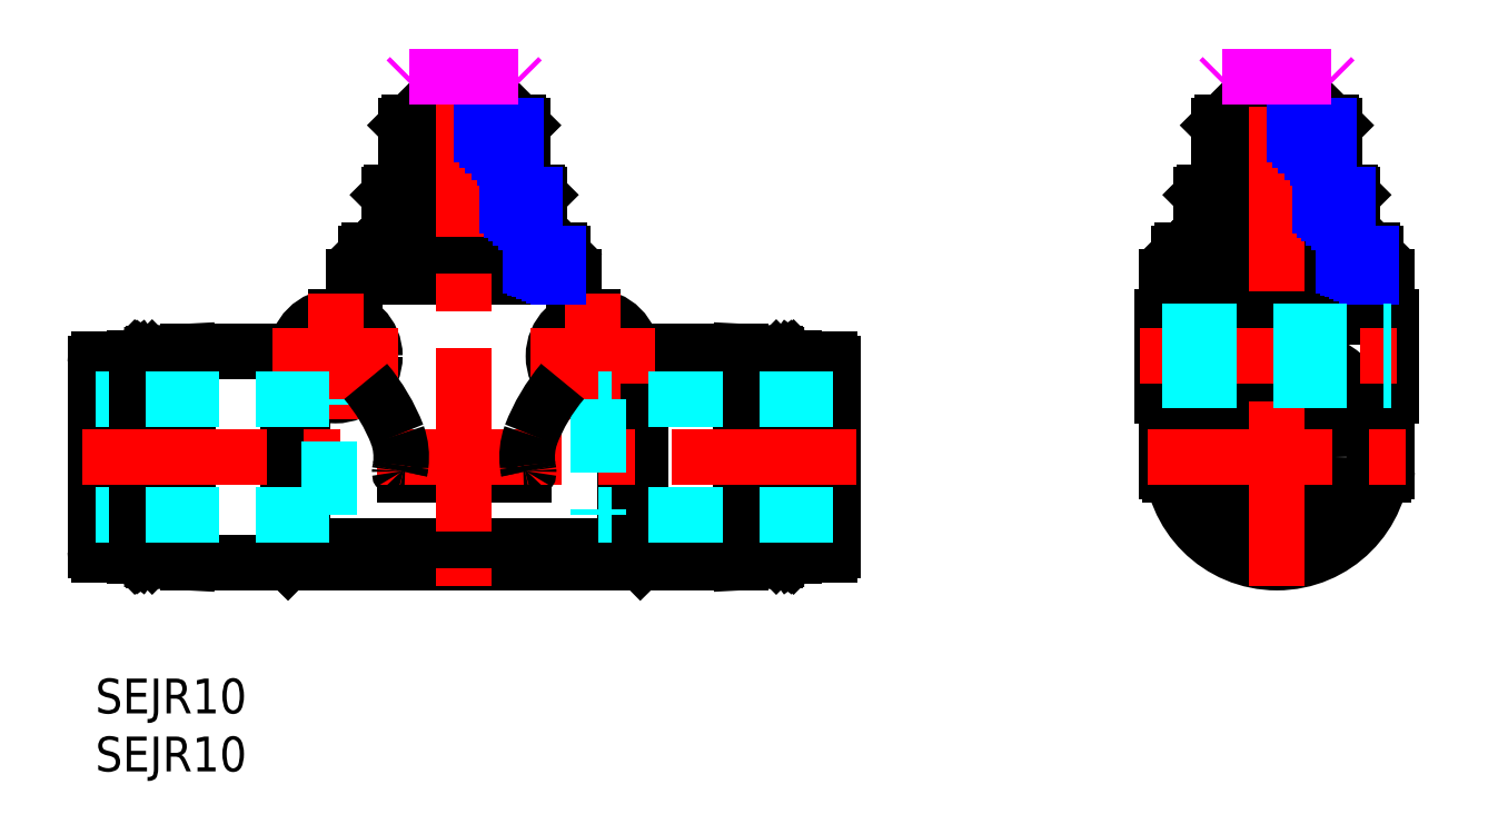
<metadata>
{"format":"dxf","ext":"dxf","renderer":"ezdxf+matplotlib","layout":"modelspace","background":"white","min_lineweight":24,"dpi":150}
</metadata>
<code>
0
SECTION
2
ENTITIES
0
INSERT
8
MSM_CONTINUOUS
2
*U18
10
0
20
0
30
0
0
INSERT
8
MSM_CONTINUOUS
2
*U19
10
0
20
0
30
0
0
CIRCLE
8
MSM_CONTINUOUS
10
20.7
20
27.8
30
0
40
2.1
0
CIRCLE
8
MSM_CONTINUOUS
10
20.7
20
27.8
30
0
40
3.4
0
CIRCLE
8
MSM_CONTINUOUS
10
42.9
20
27.8
30
0
40
2.1
0
CIRCLE
8
MSM_CONTINUOUS
10
42.9
20
27.8
30
0
40
3.4
0
ARC
8
MSM_CONTINUOUS
10
0.3
20
27.2
30
0
40
0.3
50
90
51
180
0
ARC
8
MSM_CONTINUOUS
10
0.3
20
11
30
0
40
0.3
50
180
51
270
0
ARC
8
MSM_CONTINUOUS
10
63.3
20
11
30
0
40
0.3
50
270
51
0
0
ARC
8
MSM_CONTINUOUS
10
63.3
20
27.2
30
0
40
0.3
50
0
51
90
0
ARC
8
MSM_CONTINUOUS
10
60.9
20
12.6
30
0
40
0.5
50
0
51
90
0
ARC
8
MSM_CONTINUOUS
10
60.9
20
25.6
30
0
40
0.5
50
270
51
0
0
ARC
8
MSM_CONTINUOUS
10
2.7
20
25.6
30
0
40
0.5
50
180
51
270
0
ARC
8
MSM_CONTINUOUS
10
2.7
20
12.6
30
0
40
0.5
50
90
51
180
0
LINE
8
MSM_CONTINUOUS
10
36.91
20
17.6
30
0
11
26.69
21
17.6
31
0
0
LINE
8
MSM_CONTINUOUS
10
22.3
20
34.6
30
0
11
41.3
21
34.6
31
0
0
LINE
8
MSM_CONTINUOUS
10
41.3
20
31.2
30
0
11
41.3
21
34.6
31
0
0
LINE
8
MSM_CONTINUOUS
10
22.3
20
34.6
30
0
11
22.3
21
31.2
31
0
0
LINE
8
MSM_CONTINUOUS
10
41.22
20
30.75
30
0
11
41.22
21
31.2
31
0
0
LINE
8
MSM_CONTINUOUS
10
22.38
20
31.2
30
0
11
22.38
21
30.75
31
0
0
LINE
8
MSM_CONTINUOUS
10
46.27
20
27.38
30
0
11
47
21
28.11
31
0
0
LINE
8
MSM_CONTINUOUS
10
47
20
10.09
30
0
11
47
21
28.11
31
0
0
LINE
8
MSM_CONTINUOUS
10
47
20
10.09
30
0
11
45.7
21
11.4
31
0
0
LINE
8
MSM_CONTINUOUS
10
45.7
20
11.4
30
0
11
45.7
21
25.87
31
0
0
LINE
8
MSM_CONTINUOUS
10
8
20
10
30
0
11
8
21
28.2
31
0
0
LINE
8
MSM_CONTINUOUS
10
55.6
20
10
30
0
11
55.6
21
28.2
31
0
0
LINE
8
MSM_CONTINUOUS
10
17.32
20
28.2
30
0
11
8
21
28.2
31
0
0
LINE
8
MSM_CONTINUOUS
10
55.6
20
28.2
30
0
11
46.28
21
28.2
31
0
0
LINE
8
MSM_CONTINUOUS
10
8
20
10
30
0
11
55.6
21
10
31
0
0
LINE
8
MSM_CONTINUOUS
10
17.31
20
28.11
30
0
11
16.6
21
28.11
31
0
0
LINE
8
MSM_CONTINUOUS
10
16.6
20
10.09
30
0
11
16.6
21
28.11
31
0
0
LINE
8
MSM_CONTINUOUS
10
47
20
10.09
30
0
11
16.6
21
10.09
31
0
0
LINE
8
MSM_CONTINUOUS
10
47
20
28.11
30
0
11
46.29
21
28.11
31
0
0
LINE
8
MSM_CONTINUOUS
10
17.9
20
11.4
30
0
11
17.9
21
25.87
31
0
0
LINE
8
MSM_CONTINUOUS
10
16.6
20
10.09
30
0
11
17.9
21
11.4
31
0
0
LINE
8
MSM_CONTINUOUS
10
16.6
20
28.11
30
0
11
17.33
21
27.38
31
0
0
LINE
8
MSM_CONTINUOUS
10
58.6
20
10.16
30
0
11
58.6
21
28.04
31
0
0
LINE
8
MSM_CONTINUOUS
10
55.6
20
10
30
0
11
58.6
21
10.16
31
0
0
LINE
8
MSM_CONTINUOUS
10
58.6
20
28.04
30
0
11
55.6
21
28.2
31
0
0
LINE
8
MSM_CONTINUOUS
10
5
20
10.16
30
0
11
5
21
28.04
31
0
0
LINE
8
MSM_CONTINUOUS
10
8
20
28.2
30
0
11
5
21
28.04
31
0
0
LINE
8
MSM_CONTINUOUS
10
5
20
10.16
30
0
11
8
21
10
31
0
0
LINE
8
MSM_CONTINUOUS
10
59.55
20
10.6
30
0
11
59.55
21
27.6
31
0
0
LINE
8
MSM_CONTINUOUS
10
59.7
20
10.8
30
0
11
59.7
21
27.4
31
0
0
LINE
8
MSM_CONTINUOUS
10
59.55
20
10.6
30
0
11
59.7
21
10.8
31
0
0
LINE
8
MSM_CONTINUOUS
10
59.7
20
27.4
30
0
11
59.55
21
27.6
31
0
0
LINE
8
MSM_CONTINUOUS
10
4.05
20
27.6
30
0
11
4.05
21
10.6
31
0
0
LINE
8
MSM_CONTINUOUS
10
4.9
20
10.6
30
0
11
4.9
21
27.6
31
0
0
LINE
8
MSM_CONTINUOUS
10
4.9
20
27.6
30
0
11
4.05
21
27.6
31
0
0
LINE
8
MSM_CONTINUOUS
10
4.05
20
10.6
30
0
11
4.9
21
10.6
31
0
0
LINE
8
MSM_CONTINUOUS
10
40.3
20
36.6
30
0
11
23.3
21
36.6
31
0
0
LINE
8
MSM_CONTINUOUS
10
40.3
20
36.6
30
0
11
40
21
36.9
31
0
0
LINE
8
MSM_CONTINUOUS
10
23.6
20
36.9
30
0
11
23.3
21
36.6
31
0
0
LINE
8
MSM_CONTINUOUS
10
23.6
20
36.9
30
0
11
40
21
36.9
31
0
0
LINE
8
MSM_CONTINUOUS
10
3.75
20
27.6
30
0
11
3.75
21
10.6
31
0
0
LINE
8
MSM_CONTINUOUS
10
3.75
20
27.6
30
0
11
3.4
21
27.6
31
0
0
LINE
8
MSM_CONTINUOUS
10
3.4
20
10.6
30
0
11
3.75
21
10.6
31
0
0
LINE
8
MSM_CONTINUOUS
10
3.4
20
27.6
30
0
11
3.4
21
10.6
31
0
0
LINE
8
MSM_CONTINUOUS
10
59.85
20
10.6
30
0
11
59.85
21
27.6
31
0
0
LINE
8
MSM_CONTINUOUS
10
59.85
20
27.6
30
0
11
59.7
21
27.4
31
0
0
LINE
8
MSM_CONTINUOUS
10
59.7
20
10.8
30
0
11
59.85
21
10.6
31
0
0
LINE
8
MSM_CONTINUOUS
10
60.5
20
27.3
30
0
11
60.5
21
10.9
31
0
0
LINE
8
MSM_CONTINUOUS
10
60.2
20
10.6
30
0
11
60.5
21
10.9
31
0
0
LINE
8
MSM_CONTINUOUS
10
60.5
20
27.3
30
0
11
60.2
21
27.6
31
0
0
LINE
8
MSM_CONTINUOUS
10
60.2
20
10.6
30
0
11
60.2
21
27.6
31
0
0
LINE
8
MSM_CONTINUOUS
10
3.1
20
10.9
30
0
11
3.1
21
27.3
31
0
0
LINE
8
MSM_CONTINUOUS
10
3.4
20
27.6
30
0
11
3.1
21
27.3
31
0
0
LINE
8
MSM_CONTINUOUS
10
3.1
20
10.9
30
0
11
3.4
21
10.6
31
0
0
LINE
8
MSM_CONTINUOUS
10
59.85
20
10.6
30
0
11
60.2
21
10.6
31
0
0
LINE
8
MSM_CONTINUOUS
10
60.2
20
27.6
30
0
11
59.85
21
27.6
31
0
0
LINE
8
MSM_CONTINUOUS
10
3.9
20
27.4
30
0
11
3.9
21
10.8
31
0
0
LINE
8
MSM_CONTINUOUS
10
4.05
20
27.6
30
0
11
3.9
21
27.4
31
0
0
LINE
8
MSM_CONTINUOUS
10
3.9
20
10.8
30
0
11
4.05
21
10.6
31
0
0
LINE
8
MSM_CONTINUOUS
10
58.7
20
27.6
30
0
11
58.7
21
10.6
31
0
0
LINE
8
MSM_CONTINUOUS
10
58.7
20
10.6
30
0
11
59.55
21
10.6
31
0
0
LINE
8
MSM_CONTINUOUS
10
59.55
20
27.6
30
0
11
58.7
21
27.6
31
0
0
LINE
8
MSM_CONTINUOUS
10
3.75
20
10.6
30
0
11
3.9
21
10.8
31
0
0
LINE
8
MSM_CONTINUOUS
10
3.9
20
27.4
30
0
11
3.75
21
27.6
31
0
0
LINE
8
MSM_CONTINUOUS
10
23.3
20
36.6
30
0
11
23.3
21
34.6
31
0
0
LINE
8
MSM_CONTINUOUS
10
40.3
20
34.6
30
0
11
40.3
21
36.6
31
0
0
LINE
8
MSM_CONTINUOUS
10
58.7
20
27.6
30
0
11
58.6
21
27.5
31
0
0
LINE
8
MSM_CONTINUOUS
10
58.6
20
10.7
30
0
11
58.7
21
10.6
31
0
0
LINE
8
MSM_CONTINUOUS
10
4.9
20
10.6
30
0
11
5
21
10.7
31
0
0
LINE
8
MSM_CONTINUOUS
10
5
20
27.5
30
0
11
4.9
21
27.6
31
0
0
LINE
8
MSM_CONTINUOUS
10
63.3
20
27.5
30
0
11
61.4
21
27.5
31
0
0
LINE
8
MSM_CONTINUOUS
10
61.4
20
10.7
30
0
11
63.3
21
10.7
31
0
0
LINE
8
MSM_CONTINUOUS
10
61.4
20
27.5
30
0
11
61.4
21
10.7
31
0
0
LINE
8
MSM_CONTINUOUS
10
3.6e-15
20
11
30
0
11
3.6e-15
21
27.2
31
0
0
LINE
8
MSM_CONTINUOUS
10
0.3
20
10.7
30
0
11
2.2
21
10.7
31
0
0
LINE
8
MSM_CONTINUOUS
10
2.2
20
27.5
30
0
11
0.3
21
27.5
31
0
0
LINE
8
MSM_CONTINUOUS
10
2.2
20
10.7
30
0
11
2.2
21
27.5
31
0
0
LINE
8
MSM_CONTINUOUS
10
63.6
20
27.2
30
0
11
63.6
21
11
31
0
0
LINE
8
MSM_CONTINUOUS
10
17.9
20
11.4
30
0
11
45.7
21
11.4
31
0
0
LINE
8
MSM_CONTINUOUS
10
25.3
20
38.6
30
0
11
38.3
21
38.6
31
0
0
LINE
8
MSM_CONTINUOUS
10
38.3
20
38.6
30
0
11
38.3
21
41.7
31
0
0
LINE
8
MSM_CONTINUOUS
10
25.3
20
41.7
30
0
11
25.3
21
38.6
31
0
0
LINE
8
MSM_CONTINUOUS
10
38.3
20
41.7
30
0
11
25.3
21
41.7
31
0
0
LINE
8
MSM_CONTINUOUS
10
38.1
20
38.4
30
0
11
25.5
21
38.4
31
0
0
LINE
8
MSM_CONTINUOUS
10
25.3
20
38.6
30
0
11
25.5
21
38.4
31
0
0
LINE
8
MSM_CONTINUOUS
10
38.1
20
38.4
30
0
11
38.3
21
38.6
31
0
0
LINE
8
MSM_CONTINUOUS
10
38.3
20
41.7
30
0
11
38.1
21
41.9
31
0
0
LINE
8
MSM_CONTINUOUS
10
25.5
20
41.9
30
0
11
25.3
21
41.7
31
0
0
LINE
8
MSM_CONTINUOUS
10
25.5
20
41.9
30
0
11
38.1
21
41.9
31
0
0
LINE
8
MSM_CONTINUOUS
10
2.7
20
13.1
30
0
11
3.1
21
13.1
31
0
0
LINE
8
MSM_CONTINUOUS
10
3.1
20
25.1
30
0
11
2.7
21
25.1
31
0
0
LINE
8
MSM_CONTINUOUS
10
60.9
20
25.1
30
0
11
60.5
21
25.1
31
0
0
LINE
8
MSM_CONTINUOUS
10
60.5
20
13.1
30
0
11
60.9
21
13.1
31
0
0
LINE
8
MSM_CONTINUOUS
10
37.3
20
38.1
30
0
11
37
21
38.4
31
0
0
LINE
8
MSM_CONTINUOUS
10
26.6
20
38.4
30
0
11
26.3
21
38.1
31
0
0
LINE
8
MSM_CONTINUOUS
10
37.3
20
38.1
30
0
11
26.3
21
38.1
31
0
0
LINE
8
MSM_CONTINUOUS
10
26.3
20
38.1
30
0
11
26.3
21
36.9
31
0
0
LINE
8
MSM_CONTINUOUS
10
37.3
20
36.9
30
0
11
37.3
21
38.1
31
0
0
LINE
8
MSM_CONTINUOUS
10
36.8
20
47.7
30
0
11
26.8
21
47.7
31
0
0
LINE
8
MSM_CONTINUOUS
10
26.8
20
47.7
30
0
11
26.8
21
43.3
31
0
0
LINE
8
MSM_CONTINUOUS
10
36.8
20
43.3
30
0
11
36.8
21
47.7
31
0
0
LINE
8
MSM_CONTINUOUS
10
26.8
20
43.3
30
0
11
36.8
21
43.3
31
0
0
LINE
8
MSM_CONTINUOUS
10
27.1
20
48
30
0
11
36.5
21
48
31
0
0
LINE
8
MSM_CONTINUOUS
10
36.8
20
47.7
30
0
11
36.5
21
48
31
0
0
LINE
8
MSM_CONTINUOUS
10
27.1
20
48
30
0
11
26.8
21
47.7
31
0
0
LINE
8
MSM_CONTINUOUS
10
26.8
20
43.3
30
0
11
27.1
21
43
31
0
0
LINE
8
MSM_CONTINUOUS
10
36.5
20
43
30
0
11
36.8
21
43.3
31
0
0
LINE
8
MSM_CONTINUOUS
10
36.5
20
43
30
0
11
27.1
21
43
31
0
0
LINE
8
MSM_CONTINUOUS
10
28.8
20
42.52
30
0
11
34.8
21
42.52
31
0
0
LINE
8
MSM_CONTINUOUS
10
28.8
20
42.52
30
0
11
28.8
21
41.9
31
0
0
LINE
8
MSM_CONTINUOUS
10
34.8
20
41.9
30
0
11
34.8
21
42.52
31
0
0
LINE
8
MSM_CONTINUOUS
10
34.8
20
42.52
30
0
11
34.32
21
43
31
0
0
LINE
8
MSM_CONTINUOUS
10
29.28
20
43
30
0
11
28.8
21
42.52
31
0
0
LINE
8
MSM_CONTINUOUS
10
22.38
20
31.2
30
0
11
20.7
21
31.2
31
0
0
LINE
8
MSM_CONTINUOUS
10
42.9
20
31.2
30
0
11
41.22
21
31.2
31
0
0
CIRCLE
8
MSM_CONTINUOUS
10
101.9
20
19.1
30
0
40
9.1
0
CIRCLE
8
MSM_CONTINUOUS
10
101.9
20
19.1
30
0
40
8.943
0
CIRCLE
8
MSM_CONTINUOUS
10
101.9
20
19.1
30
0
40
8.5
0
CIRCLE
8
MSM_CONTINUOUS
10
101.9
20
19.1
30
0
40
5
0
CIRCLE
8
MSM_CONTINUOUS
10
101.9
20
19.1
30
0
40
8.4
0
ARC
8
MSM_CONTINUOUS
10
111.1
20
17.9
30
0
40
0.3
50
270
51
0
0
ARC
8
MSM_CONTINUOUS
10
92.67
20
17.9
30
0
40
0.3
50
180
51
270
0
LINE
8
MSM_CONTINUOUS
10
109.3
20
24.4
30
0
11
111.7
21
24.4
31
0
0
LINE
8
MSM_CONTINUOUS
10
92.02
20
24.4
30
0
11
94.47
21
24.4
31
0
0
LINE
8
MSM_CONTINUOUS
10
111.7
20
24.4
30
0
11
111.7
21
31.2
31
0
0
LINE
8
MSM_CONTINUOUS
10
92.02
20
31.2
30
0
11
111.7
21
31.2
31
0
0
LINE
8
MSM_CONTINUOUS
10
92.02
20
24.4
30
0
11
92.02
21
31.2
31
0
0
LINE
8
MSM_CONTINUOUS
10
111.4
20
17.9
30
0
11
111.4
21
24.4
31
0
0
LINE
8
MSM_CONTINUOUS
10
111.4
20
31.2
30
0
11
111.4
21
34.6
31
0
0
LINE
8
MSM_CONTINUOUS
10
92.37
20
34.6
30
0
11
92.37
21
31.2
31
0
0
LINE
8
MSM_CONTINUOUS
10
92.37
20
24.4
30
0
11
92.37
21
17.9
31
0
0
LINE
8
MSM_CONTINUOUS
10
92.37
20
34.6
30
0
11
111.4
21
34.6
31
0
0
LINE
8
MSM_CONTINUOUS
10
110.4
20
36.6
30
0
11
93.37
21
36.6
31
0
0
LINE
8
MSM_CONTINUOUS
10
93.67
20
36.9
30
0
11
110.1
21
36.9
31
0
0
LINE
8
MSM_CONTINUOUS
10
110.4
20
36.6
30
0
11
110.1
21
36.9
31
0
0
LINE
8
MSM_CONTINUOUS
10
93.67
20
36.9
30
0
11
93.37
21
36.6
31
0
0
LINE
8
MSM_CONTINUOUS
10
93.37
20
36.6
30
0
11
93.37
21
34.6
31
0
0
LINE
8
MSM_CONTINUOUS
10
110.4
20
34.6
30
0
11
110.4
21
36.6
31
0
0
LINE
8
MSM_CONTINUOUS
10
95.57
20
41.9
30
0
11
108.2
21
41.9
31
0
0
LINE
8
MSM_CONTINUOUS
10
108.4
20
41.7
30
0
11
108.2
21
41.9
31
0
0
LINE
8
MSM_CONTINUOUS
10
95.57
20
41.9
30
0
11
95.37
21
41.7
31
0
0
LINE
8
MSM_CONTINUOUS
10
108.4
20
41.7
30
0
11
95.37
21
41.7
31
0
0
LINE
8
MSM_CONTINUOUS
10
108.4
20
38.6
30
0
11
108.4
21
41.7
31
0
0
LINE
8
MSM_CONTINUOUS
10
95.37
20
41.7
30
0
11
95.37
21
38.6
31
0
0
LINE
8
MSM_CONTINUOUS
10
95.37
20
38.6
30
0
11
108.4
21
38.6
31
0
0
LINE
8
MSM_CONTINUOUS
10
108.2
20
38.4
30
0
11
95.57
21
38.4
31
0
0
LINE
8
MSM_CONTINUOUS
10
95.37
20
38.6
30
0
11
95.57
21
38.4
31
0
0
LINE
8
MSM_CONTINUOUS
10
108.2
20
38.4
30
0
11
108.4
21
38.6
31
0
0
LINE
8
MSM_CONTINUOUS
10
111.1
20
17.6
30
0
11
110.8
21
17.6
31
0
0
LINE
8
MSM_CONTINUOUS
10
92.89
20
17.6
30
0
11
92.67
21
17.6
31
0
0
LINE
8
MSM_CONTINUOUS
10
96.37
20
38.1
30
0
11
96.37
21
36.9
31
0
0
LINE
8
MSM_CONTINUOUS
10
107.4
20
36.9
30
0
11
107.4
21
38.1
31
0
0
LINE
8
MSM_CONTINUOUS
10
107.4
20
38.1
30
0
11
96.37
21
38.1
31
0
0
LINE
8
MSM_CONTINUOUS
10
107.4
20
38.1
30
0
11
107.1
21
38.4
31
0
0
LINE
8
MSM_CONTINUOUS
10
96.67
20
38.4
30
0
11
96.37
21
38.1
31
0
0
LINE
8
MSM_CONTINUOUS
10
96.87
20
43.3
30
0
11
106.9
21
43.3
31
0
0
LINE
8
MSM_CONTINUOUS
10
96.87
20
43.3
30
0
11
97.17
21
43
31
0
0
LINE
8
MSM_CONTINUOUS
10
106.6
20
43
30
0
11
106.9
21
43.3
31
0
0
LINE
8
MSM_CONTINUOUS
10
106.6
20
43
30
0
11
97.17
21
43
31
0
0
LINE
8
MSM_CONTINUOUS
10
106.9
20
47.7
30
0
11
96.87
21
47.7
31
0
0
LINE
8
MSM_CONTINUOUS
10
106.9
20
47.7
30
0
11
106.6
21
48
31
0
0
LINE
8
MSM_CONTINUOUS
10
97.17
20
48
30
0
11
96.87
21
47.7
31
0
0
LINE
8
MSM_CONTINUOUS
10
97.17
20
48
30
0
11
106.6
21
48
31
0
0
LINE
8
MSM_CONTINUOUS
10
96.87
20
47.7
30
0
11
96.87
21
43.3
31
0
0
LINE
8
MSM_CONTINUOUS
10
106.9
20
43.3
30
0
11
106.9
21
47.7
31
0
0
LINE
8
MSM_CONTINUOUS
10
104.9
20
42.52
30
0
11
104.4
21
43
31
0
0
LINE
8
MSM_CONTINUOUS
10
99.35
20
43
30
0
11
98.87
21
42.52
31
0
0
LINE
8
MSM_CONTINUOUS
10
98.87
20
42.52
30
0
11
104.9
21
42.52
31
0
0
LINE
8
MSM_CONTINUOUS
10
98.87
20
42.52
30
0
11
98.87
21
41.9
31
0
0
LINE
8
MSM_CONTINUOUS
10
104.9
20
41.9
30
0
11
104.9
21
42.52
31
0
0
LINE
8
MSM_CENTER
10
42.9
20
22.4
30
0
11
42.9
21
33.2
31
0
0
LINE
8
MSM_CENTER
10
37.5
20
27.8
30
0
11
48.3
21
27.8
31
0
0
LINE
8
MSM_CENTER
10
20.7
20
22.4
30
0
11
20.7
21
33.2
31
0
0
LINE
8
MSM_CENTER
10
15.3
20
27.8
30
0
11
26.1
21
27.8
31
0
0
LINE
8
MSM_CENTER
10
31.8
20
53.93
30
0
11
31.8
21
8
31
0
0
LINE
8
MSM_CENTER
10
65.6
20
19.1
30
0
11
-2
21
19.1
31
0
0
LINE
8
MSM_DASHED
10
63.6
20
24.1
30
0
11
43.4
21
24.1
31
0
0
LINE
8
MSM_DASHED
10
63.6
20
14.1
30
0
11
43.4
21
14.1
31
0
0
LINE
8
MSM_DASHED
10
43.4
20
24.1
30
0
11
43.4
21
14.1
31
0
0
LINE
8
MSM_DASHED
10
20.2
20
14.1
30
0
11
20.2
21
24.1
31
0
0
LINE
8
MSM_DASHED
10
20.2
20
24.1
30
0
11
3.6e-15
21
24.1
31
0
0
LINE
8
MSM_DASHED
10
20.2
20
14.1
30
0
11
3.6e-15
21
14.1
31
0
0
LINE
8
MSM_CENTER
10
90.77
20
19.1
30
0
11
113
21
19.1
31
0
0
LINE
8
MSM_CENTER
10
101.9
20
8
30
0
11
101.9
21
53.93
31
0
0
LINE
8
MSM_NARROW
10
36.3
20
43.9
30
0
11
36.3
21
47.7
31
0
0
LINE
8
MSM_NARROW
10
35.8
20
44.4
30
0
11
35.8
21
47.7
31
0
0
LINE
8
MSM_NARROW
10
35.3
20
44.9
30
0
11
35.3
21
47.7
31
0
0
LINE
8
MSM_NARROW
10
34.8
20
45.4
30
0
11
34.8
21
47.7
31
0
0
LINE
8
MSM_NARROW
10
34.3
20
45.9
30
0
11
34.3
21
47.7
31
0
0
LINE
8
MSM_NARROW
10
33.8
20
46.4
30
0
11
33.8
21
47.7
31
0
0
LINE
8
MSM_NARROW
10
33.3
20
46.9
30
0
11
33.3
21
47.7
31
0
0
LINE
8
MSM_NARROW
10
106.4
20
43.9
30
0
11
106.4
21
47.7
31
0
0
LINE
8
MSM_NARROW
10
105.9
20
44.4
30
0
11
105.9
21
47.7
31
0
0
LINE
8
MSM_NARROW
10
105.4
20
44.9
30
0
11
105.4
21
47.7
31
0
0
LINE
8
MSM_NARROW
10
104.9
20
45.4
30
0
11
104.9
21
47.7
31
0
0
LINE
8
MSM_NARROW
10
104.4
20
45.9
30
0
11
104.4
21
47.7
31
0
0
LINE
8
MSM_NARROW
10
103.9
20
46.4
30
0
11
103.9
21
47.7
31
0
0
LINE
8
MSM_NARROW
10
103.4
20
46.9
30
0
11
103.4
21
47.7
31
0
0
LINE
8
MSM_NARROW
10
35.5
20
40.78
30
0
11
35.5
21
41.7
31
0
0
LINE
8
MSM_NARROW
10
36.3
20
40.05
30
0
11
36.3
21
41.7
31
0
0
LINE
8
MSM_NARROW
10
37.1
20
39.33
30
0
11
37.1
21
41.7
31
0
0
LINE
8
MSM_NARROW
10
35.9
20
40.42
30
0
11
35.9
21
41.7
31
0
0
LINE
8
MSM_NARROW
10
37.5
20
38.96
30
0
11
37.5
21
41.7
31
0
0
LINE
8
MSM_NARROW
10
36.7
20
39.69
30
0
11
36.7
21
41.7
31
0
0
LINE
8
MSM_NARROW
10
37.9
20
38.6
30
0
11
37.9
21
41.7
31
0
0
LINE
8
MSM_NARROW
10
37.5
20
35.61
30
0
11
37.5
21
36.6
31
0
0
LINE
8
MSM_NARROW
10
38.3
20
35.28
30
0
11
38.3
21
36.6
31
0
0
LINE
8
MSM_NARROW
10
39.1
20
34.94
30
0
11
39.1
21
36.6
31
0
0
LINE
8
MSM_NARROW
10
37.9
20
35.45
30
0
11
37.9
21
36.6
31
0
0
LINE
8
MSM_NARROW
10
39.5
20
34.77
30
0
11
39.5
21
36.6
31
0
0
LINE
8
MSM_NARROW
10
38.7
20
35.11
30
0
11
38.7
21
36.6
31
0
0
LINE
8
MSM_NARROW
10
39.9
20
34.6
30
0
11
39.9
21
36.6
31
0
0
LINE
8
MSM_NARROW
10
108
20
38.6
30
0
11
108
21
41.7
31
0
0
LINE
8
MSM_NARROW
10
107.2
20
39.33
30
0
11
107.2
21
41.7
31
0
0
LINE
8
MSM_NARROW
10
105.6
20
40.78
30
0
11
105.6
21
41.7
31
0
0
LINE
8
MSM_NARROW
10
106.8
20
39.69
30
0
11
106.8
21
41.7
31
0
0
LINE
8
MSM_NARROW
10
106.4
20
40.05
30
0
11
106.4
21
41.7
31
0
0
LINE
8
MSM_NARROW
10
107.6
20
38.96
30
0
11
107.6
21
41.7
31
0
0
LINE
8
MSM_NARROW
10
106
20
40.42
30
0
11
106
21
41.7
31
0
0
LINE
8
MSM_NARROW
10
107.6
20
35.61
30
0
11
107.6
21
36.6
31
0
0
LINE
8
MSM_NARROW
10
108.4
20
35.28
30
0
11
108.4
21
36.6
31
0
0
LINE
8
MSM_NARROW
10
109.2
20
34.94
30
0
11
109.2
21
36.6
31
0
0
LINE
8
MSM_NARROW
10
108
20
35.45
30
0
11
108
21
36.6
31
0
0
LINE
8
MSM_NARROW
10
109.6
20
34.77
30
0
11
109.6
21
36.6
31
0
0
LINE
8
MSM_NARROW
10
108.8
20
35.11
30
0
11
108.8
21
36.6
31
0
0
LINE
8
MSM_NARROW
10
110
20
34.6
30
0
11
110
21
36.6
31
0
0
ARC
8
MSM_CONTINUOUS
10
52.68
20
15.16
30
0
40
16.22
50
139.8
51
158.9
0
ARC
8
MSM_CONTINUOUS
10
43.02
20
19.1
30
0
40
5.799
50
160.7
51
187
0
ARC
8
MSM_CONTINUOUS
10
43.17
20
19.16
30
0
40
5.952
50
187.4
51
192.1
0
ARC
8
MSM_CONTINUOUS
10
37.07
20
17.84
30
0
40
0.2903
50
6.891
51
13.21
0
ARC
8
MSM_CONTINUOUS
10
37.18
20
17.86
30
0
40
0.1814
50
357.8
51
5.614
0
ARC
8
MSM_CONTINUOUS
10
37.17
20
17.86
30
0
40
0.188
50
323.4
51
356.9
0
ARC
8
MSM_CONTINUOUS
10
37.03
20
18
30
0
40
0.3832
50
281.9
51
319.8
0
ARC
8
MSM_CONTINUOUS
10
36.91
20
18.39
30
0
40
0.7854
50
269.5
51
284.3
0
ARC
8
MSM_CONTINUOUS
10
26.69
20
18.39
30
0
40
0.7854
50
255.7
51
270.5
0
ARC
8
MSM_CONTINUOUS
10
10.93
20
15.13
30
0
40
16.22
50
21.22
51
40.25
0
ARC
8
MSM_CONTINUOUS
10
20.62
20
19.1
30
0
40
5.758
50
353
51
19.39
0
ARC
8
MSM_CONTINUOUS
10
20.43
20
19.16
30
0
40
5.952
50
347.9
51
352.7
0
ARC
8
MSM_CONTINUOUS
10
26.53
20
17.84
30
0
40
0.2903
50
166.8
51
173.1
0
ARC
8
MSM_CONTINUOUS
10
26.42
20
17.86
30
0
40
0.1814
50
174.4
51
182.2
0
ARC
8
MSM_CONTINUOUS
10
26.43
20
17.86
30
0
40
0.188
50
183.1
51
216.6
0
ARC
8
MSM_CONTINUOUS
10
26.57
20
18
30
0
40
0.3832
50
220.2
51
258.1
0
LINE
8
MSM_CENTER
10
90.02
20
27.8
30
0
11
113.7
21
27.8
31
0
0
LINE
8
MSM_DASHED
10
92.02
20
29.9
30
0
11
111.7
21
29.9
31
0
0
LINE
8
MSM_DASHED
10
92.02
20
25.7
30
0
11
111.7
21
25.7
31
0
0
LINE
8
MSM_IMAGINARY
10
97.17
20
51.9
30
0
11
106.6
21
51.9
31
0
0
LINE
8
MSM_IMAGINARY
10
27.1
20
51.9
30
0
11
36.5
21
51.9
31
0
0
LINE
8
MSM_IMAGINARY
10
27.1
20
51.9
30
0
11
26.8
21
51.6
31
0
0
LINE
8
MSM_IMAGINARY
10
36.8
20
51.6
30
0
11
36.5
21
51.9
31
0
0
LINE
8
MSM_IMAGINARY
10
97.17
20
51.9
30
0
11
96.87
21
51.6
31
0
0
LINE
8
MSM_IMAGINARY
10
106.9
20
51.6
30
0
11
106.6
21
51.9
31
0
0
VIEWPORT
8
0
10
143.6
20
100.1
30
0
40
556.5
41
222.2
68
     1
69
     1
0
VIEWPORT
8
MSM_CONTINUOUS
10
143.6
20
100.1
30
0
40
229.8
41
160.2
68
     2
69
     2
0
ENDSEC
0
EOF

</code>
